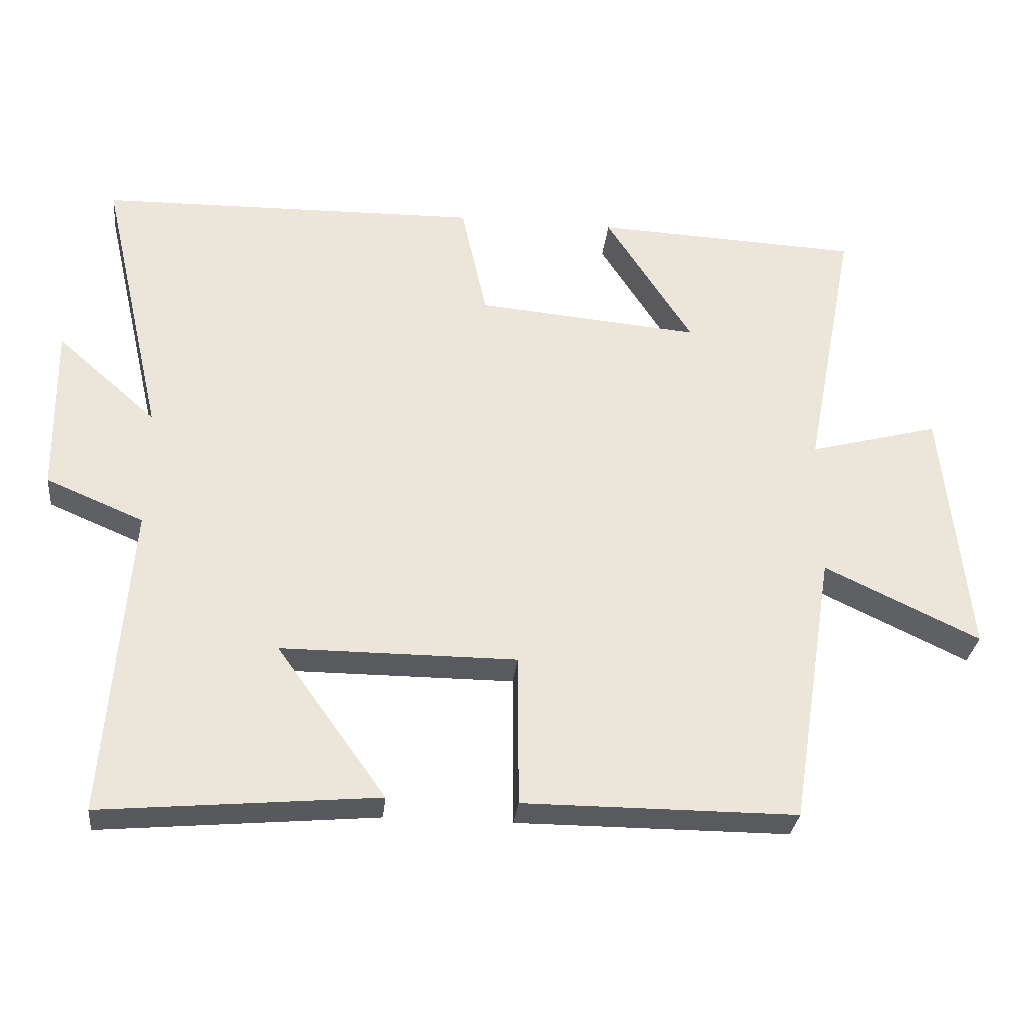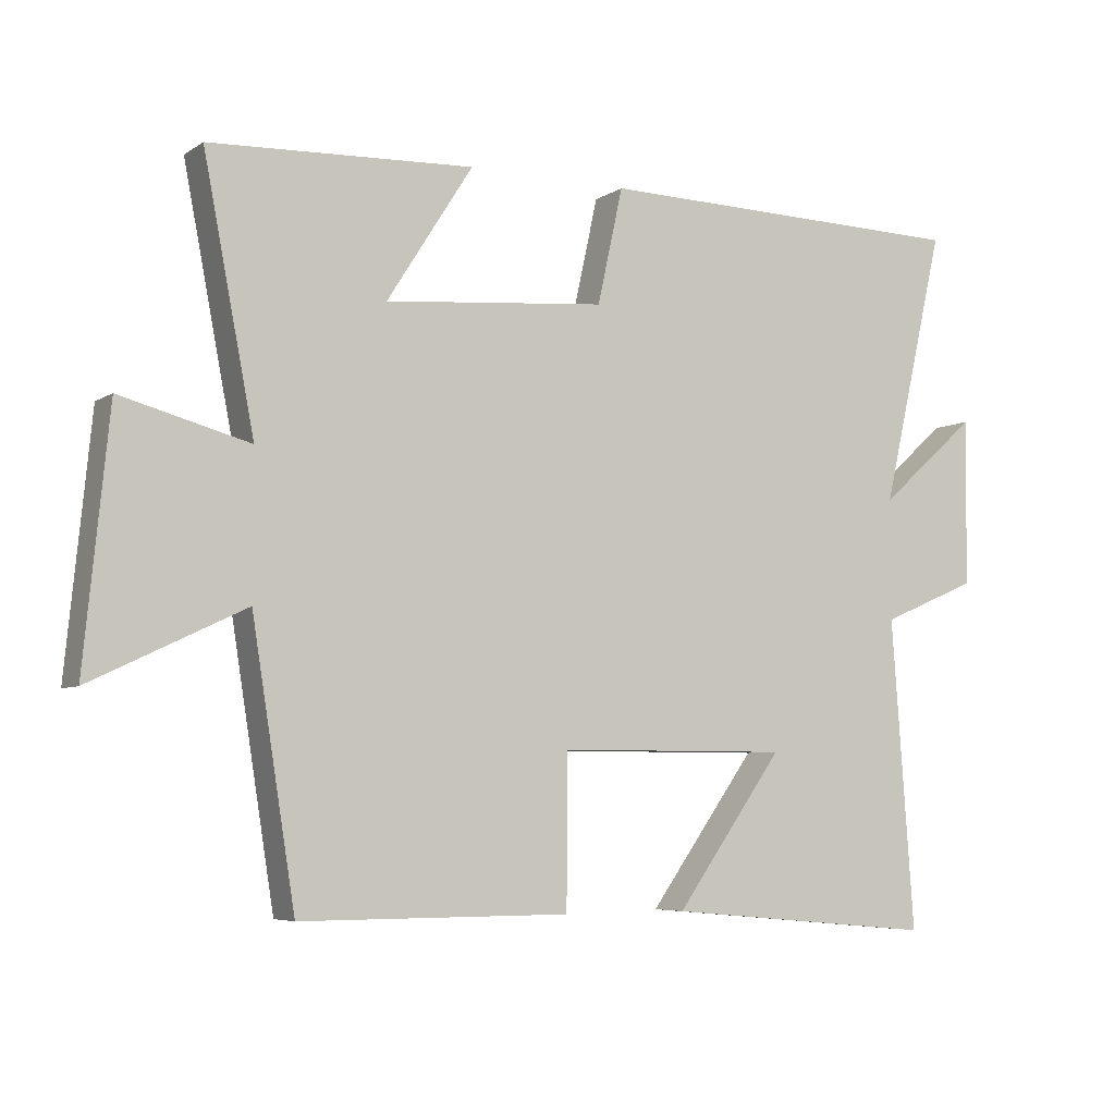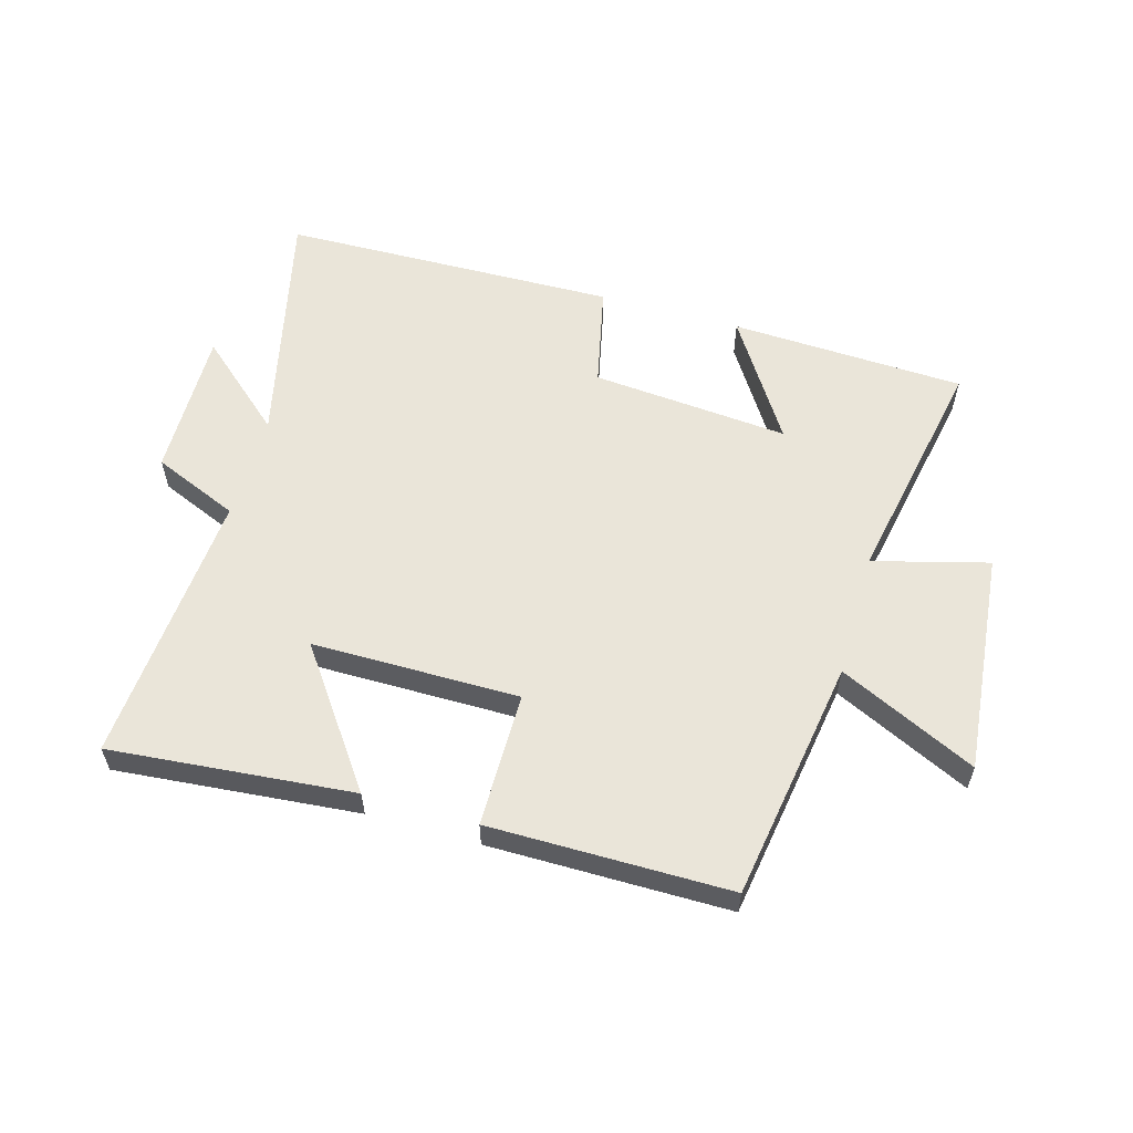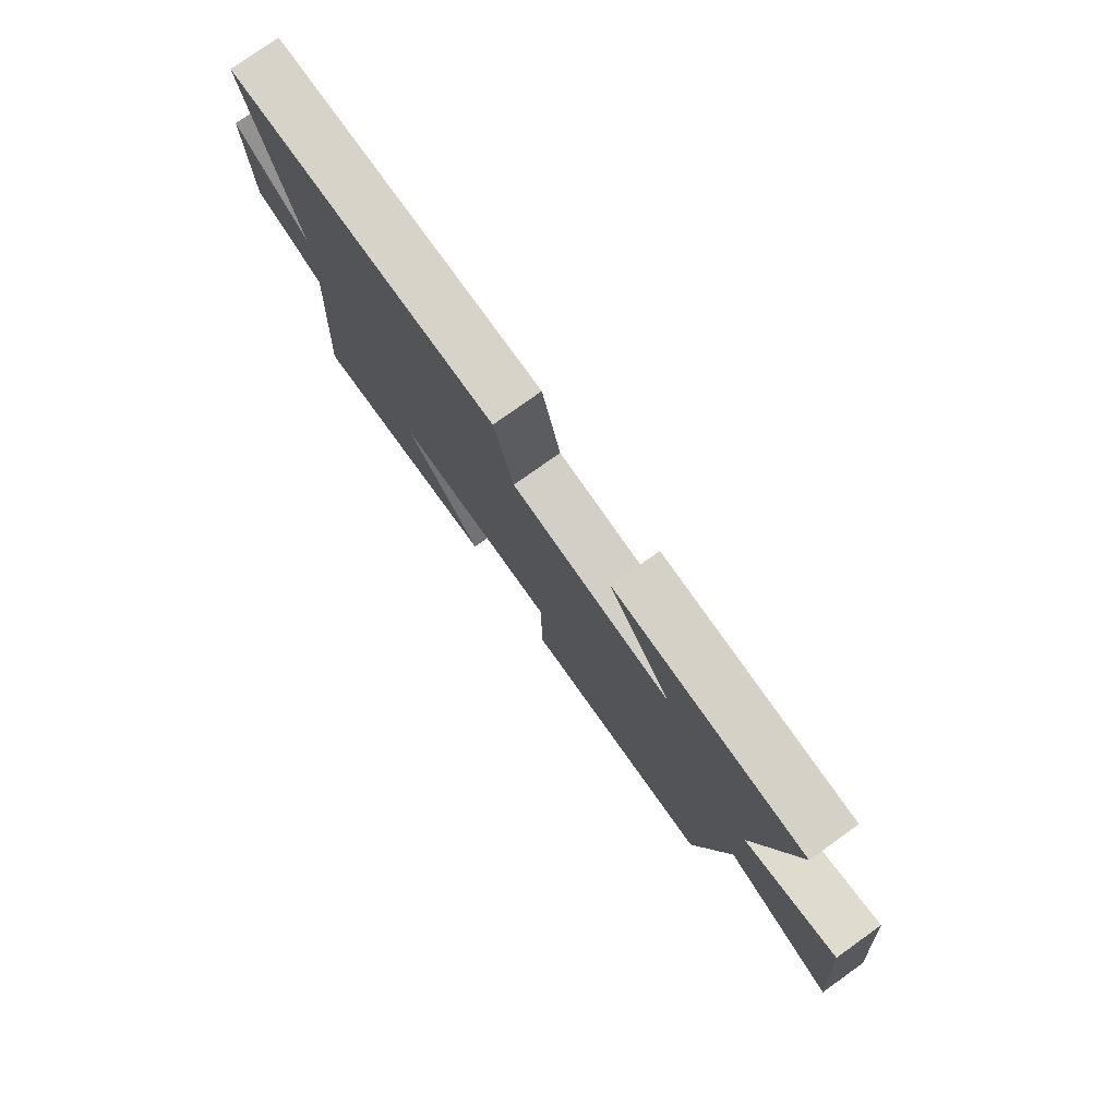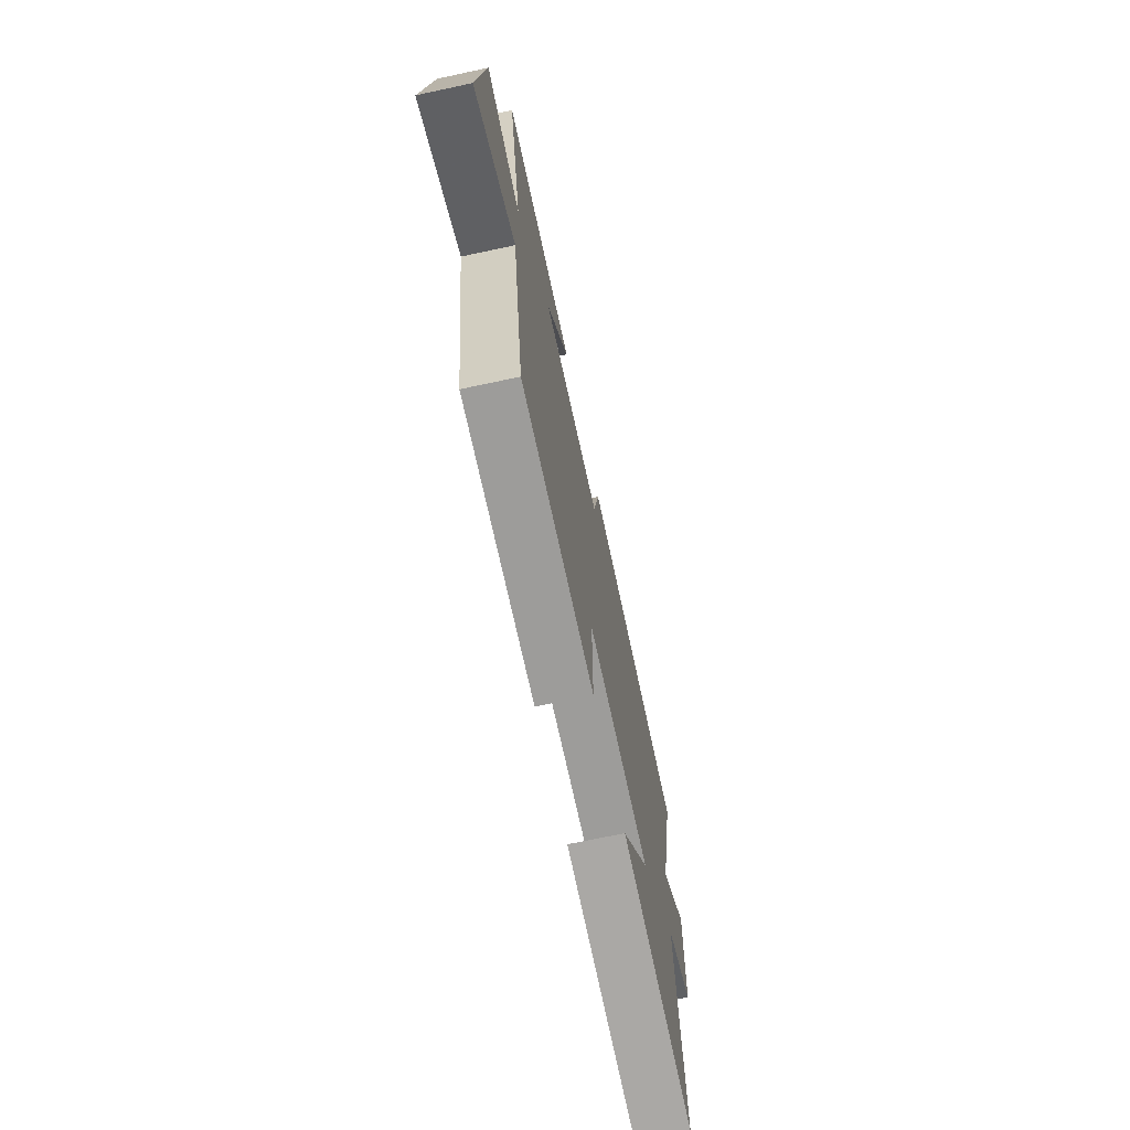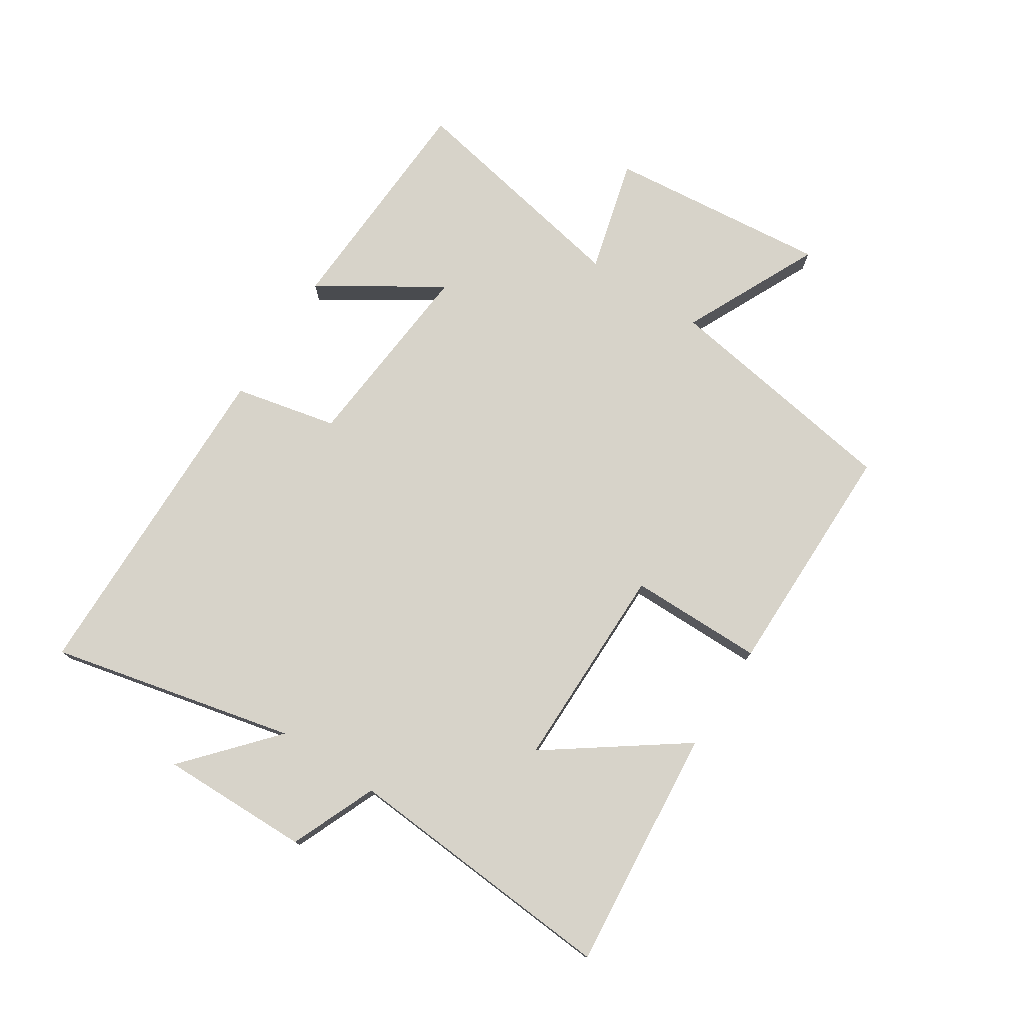
<metadata>
{"format":"obj","ext":"obj","renderer":"f3d","projection":"perspective","resolution":1024,"background":"white","views":[{"elev":-30.5,"azim":173.9,"up":"+Z"},{"elev":-5.7,"azim":-29.2,"up":"+Z"},{"elev":58.0,"azim":-164.1,"up":"+Y"},{"elev":77.8,"azim":-125.5,"up":"+Z"},{"elev":-70.2,"azim":-77.9,"up":"+Z"},{"elev":76.1,"azim":122.9,"up":"+Y"}]}
</metadata>
<code>
v -0.437 0.07 -0.5
v -0.5 0.07 -0.105
v -0.723 0.07 -0.211
v -0.687 0.07 0.151
v -0.5 0.07 0.101
v -0.574 0.07 0.483
v -0.191 0.07 0.5
v -0.316 0.07 0.304
v 0.006 0.07 0.332
v 0.043 0.07 0.5
v 0.592 0.07 0.489
v 0.5 0.07 0.09
v 0.644 0.07 0.217
v 0.64 0.07 -0.027
v 0.5 0.07 -0.086
v 0.533 0.07 -0.536
v 0.137 0.07 -0.5
v 0.294 0.07 -0.281
v -0.044 0.07 -0.281
v -0.045 0.07 -0.5
v -0.437 0 -0.5
v -0.5 0 -0.105
v -0.723 0 -0.211
v -0.687 0 0.151
v -0.5 0 0.101
v -0.574 0 0.483
v -0.191 0 0.5
v -0.316 0 0.304
v 0.006 0 0.332
v 0.043 0 0.5
v 0.592 0 0.489
v 0.5 0 0.09
v 0.644 0 0.217
v 0.64 0 -0.027
v 0.5 0 -0.086
v 0.533 0 -0.536
v 0.137 0 -0.5
v 0.294 0 -0.281
v -0.044 0 -0.281
v -0.045 0 -0.5
f 19 20 1 2
f 18 19 2
f 15 16 17 18
f 15 18 2
f 12 13 14 15
f 12 15 2
f 9 10 11 12
f 8 9 12 2
f 5 6 7 8
f 5 8 2 3
f 3 4 5
f 22 21 40 39
f 22 39 38
f 38 37 36 35
f 22 38 35
f 35 34 33 32
f 22 35 32
f 32 31 30 29
f 22 32 29 28
f 28 27 26 25
f 23 22 28 25
f 25 24 23
f 1 21 22 2
f 2 22 23 3
f 3 23 24 4
f 4 24 25 5
f 5 25 26 6
f 6 26 27 7
f 7 27 28 8
f 8 28 29 9
f 9 29 30 10
f 10 30 31 11
f 11 31 32 12
f 12 32 33 13
f 13 33 34 14
f 14 34 35 15
f 15 35 36 16
f 16 36 37 17
f 17 37 38 18
f 18 38 39 19
f 19 39 40 20
f 20 40 21 1

</code>
